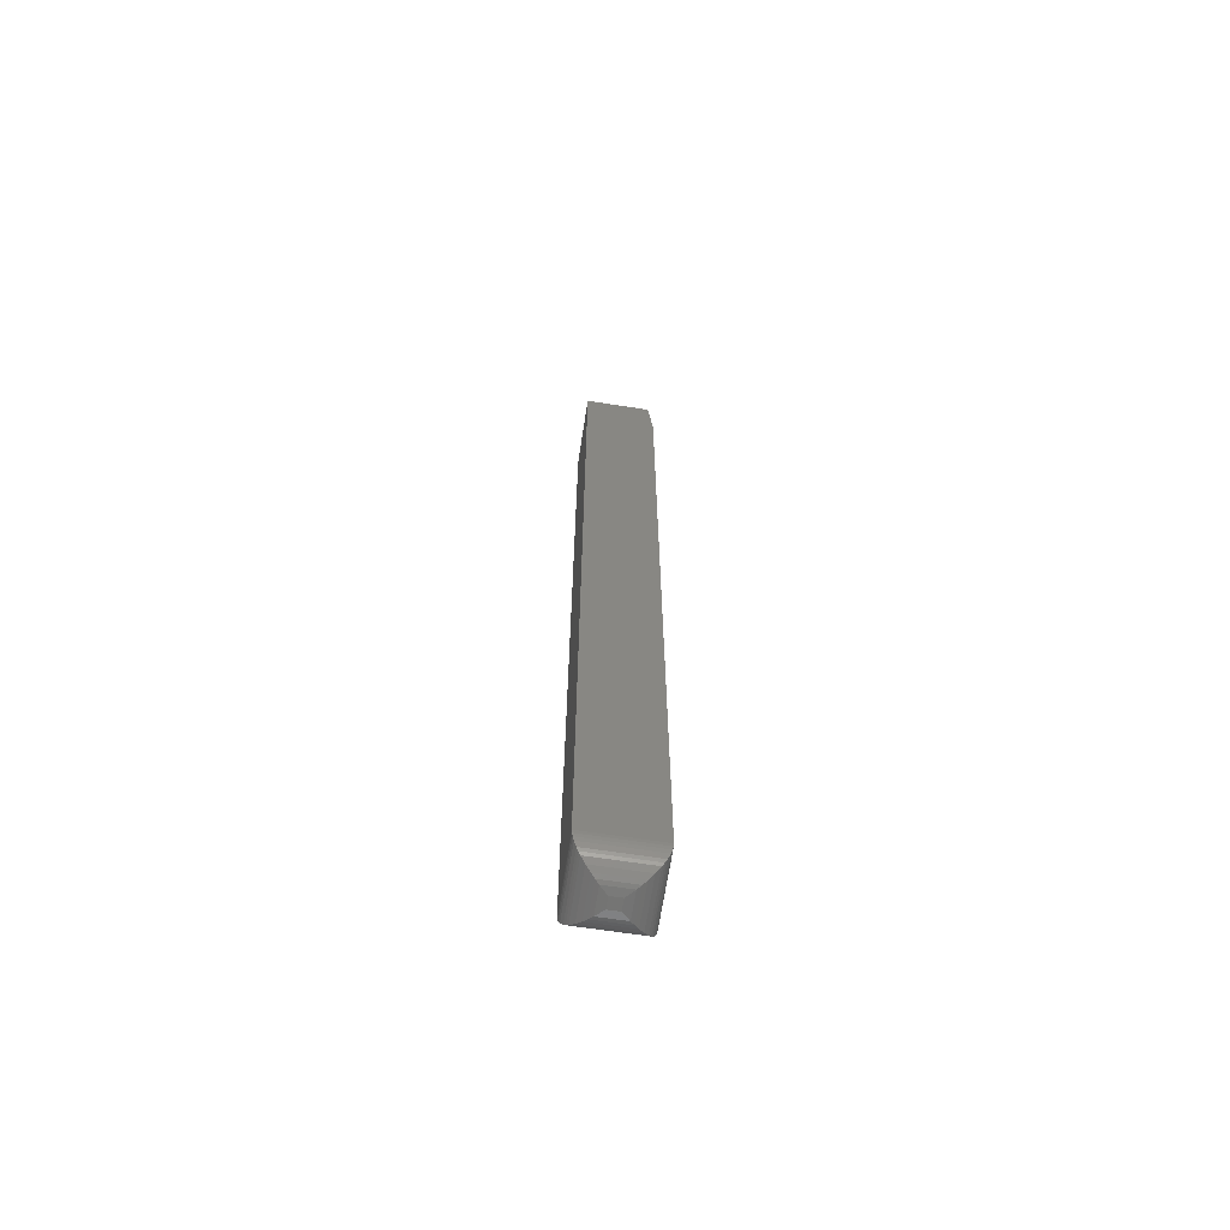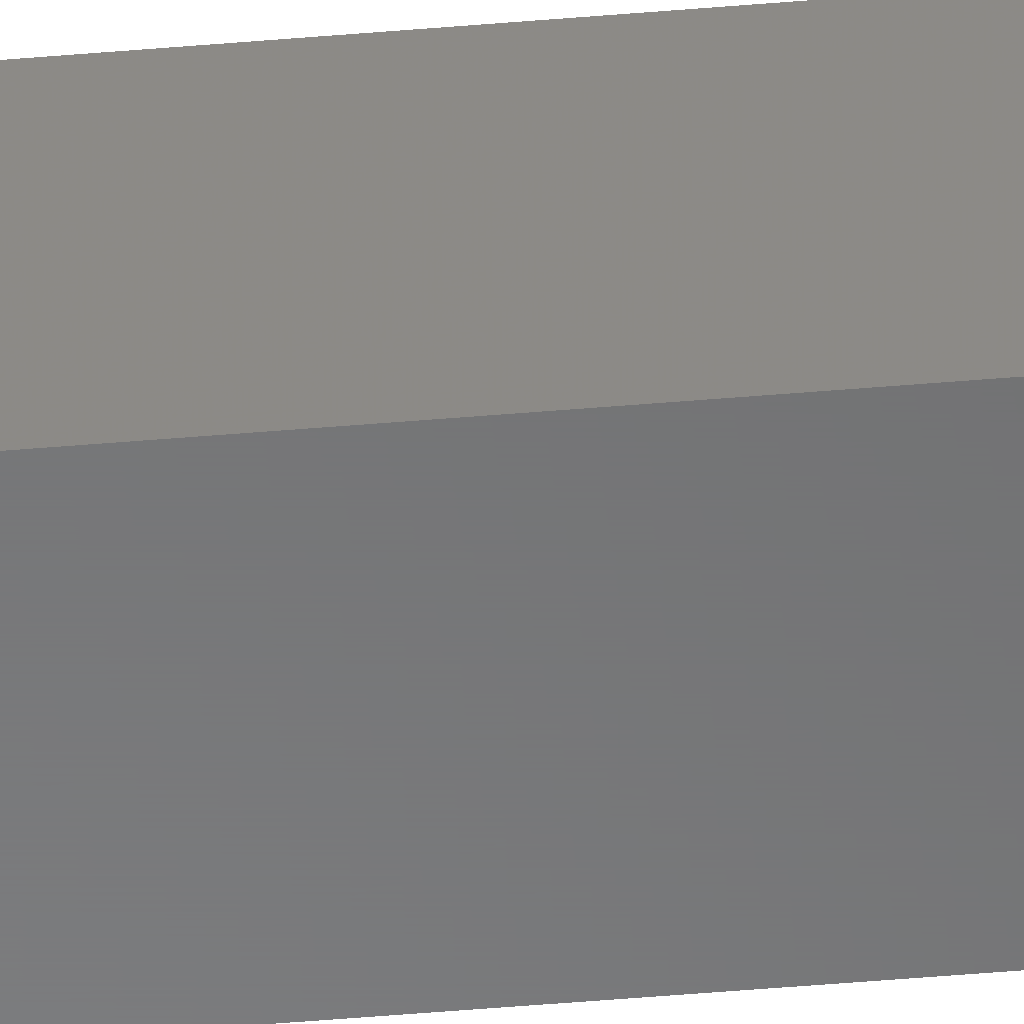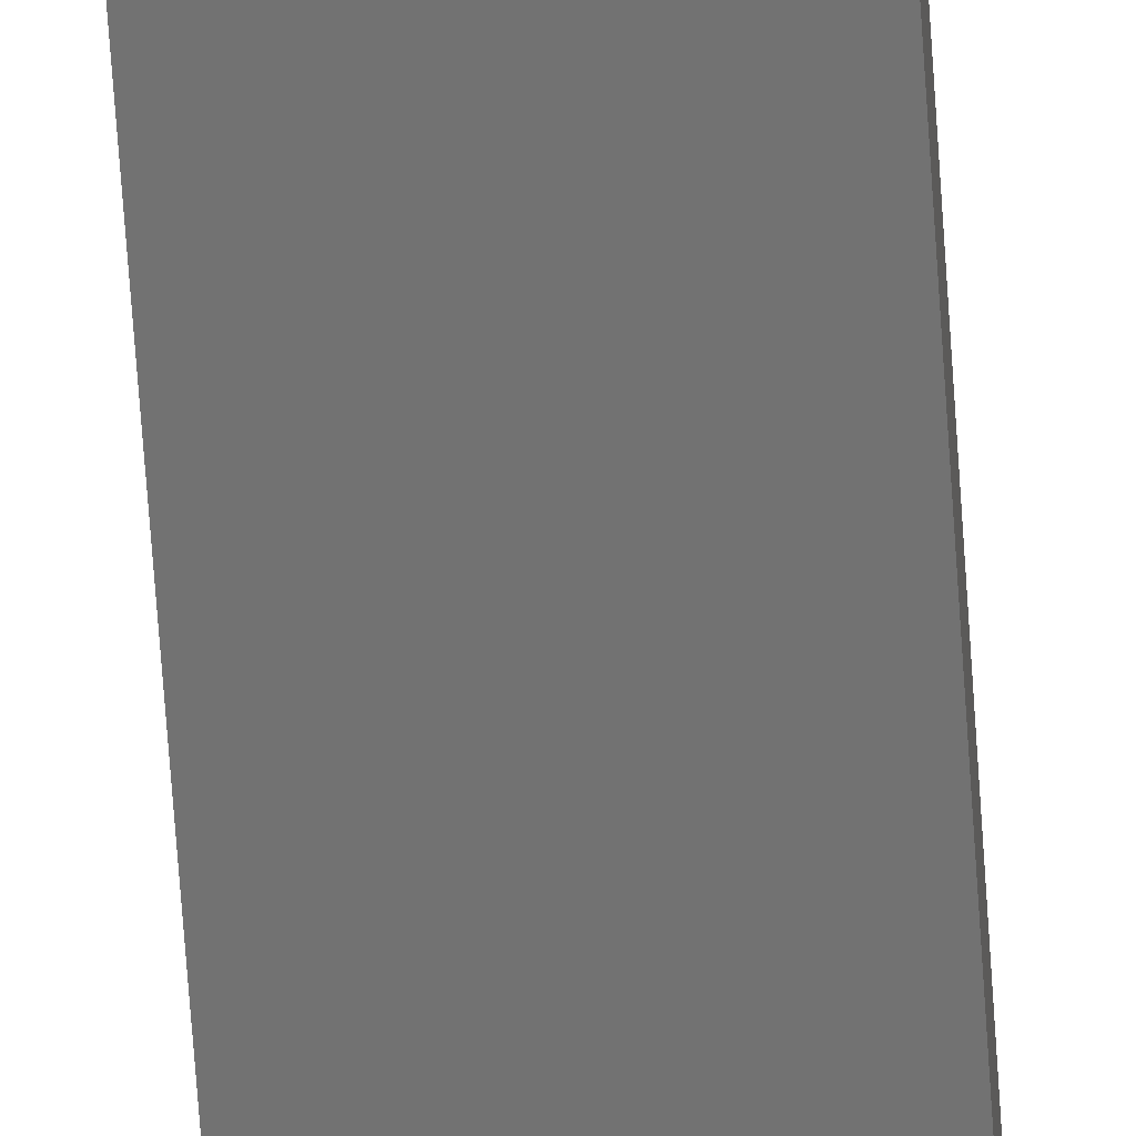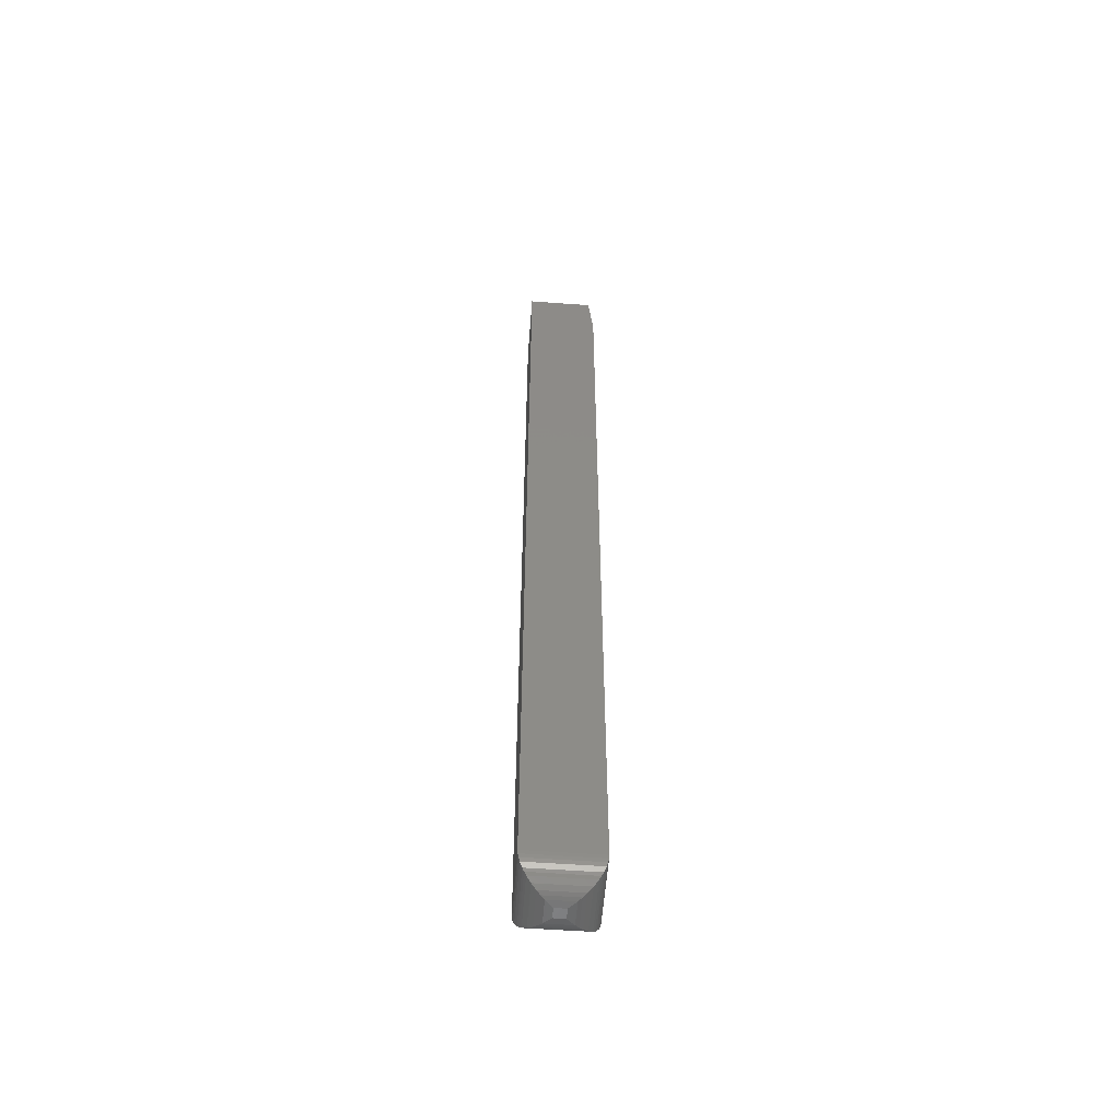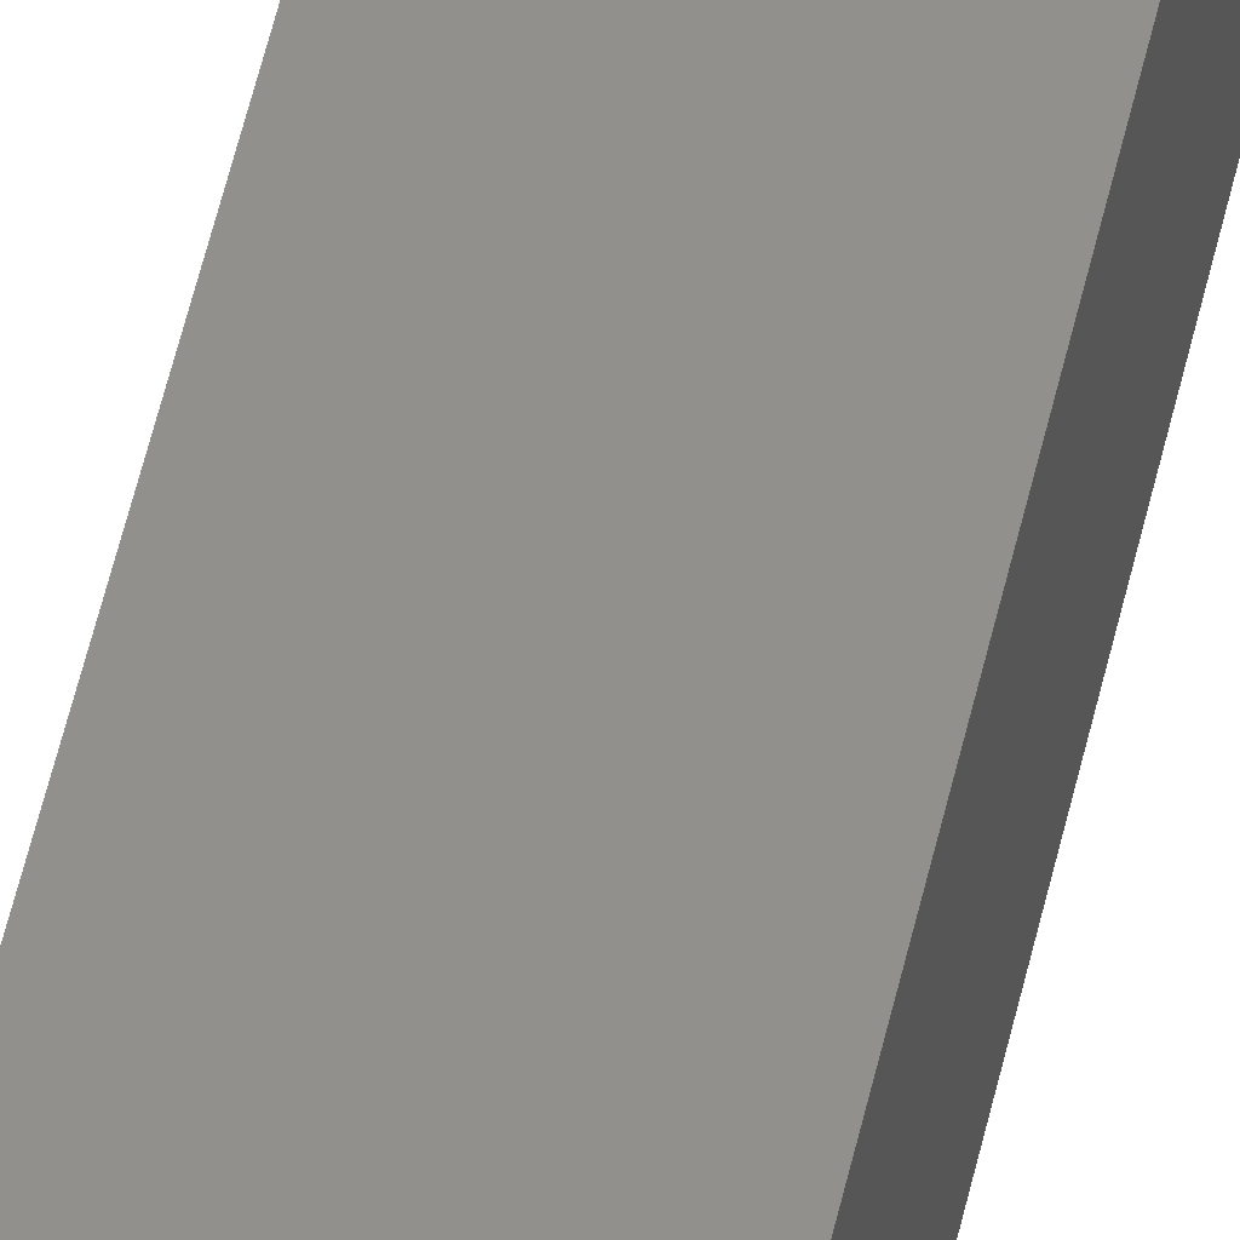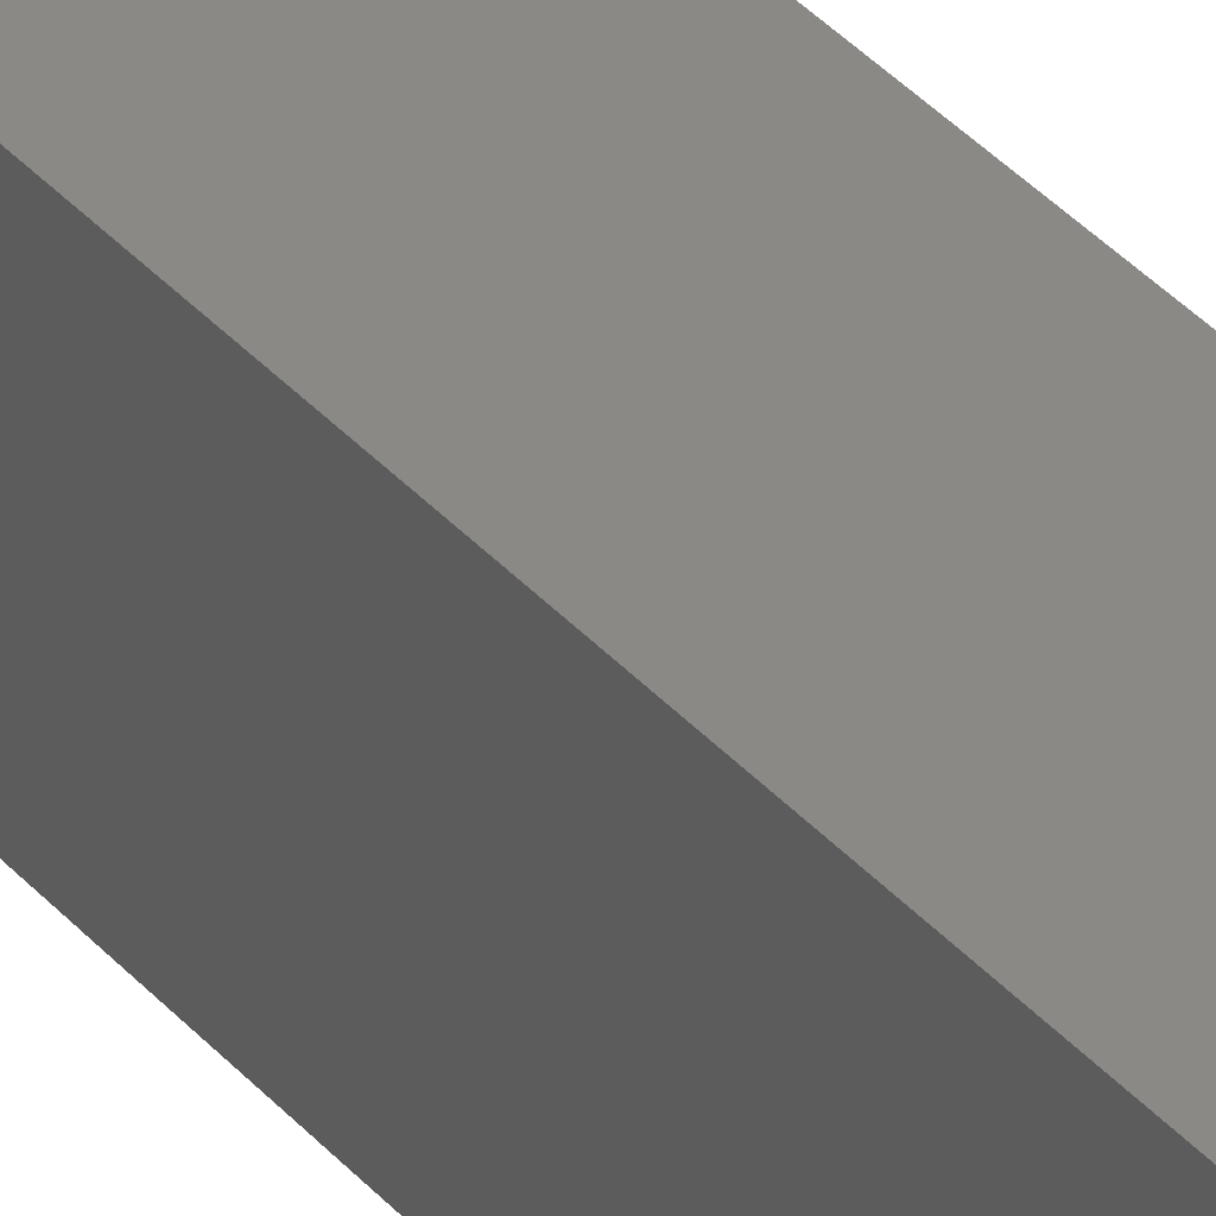
<metadata>
{"format":"stl","ext":"stl","renderer":"f3d","projection":"perspective","resolution":1024,"background":"white","views":[{"elev":-65.9,"azim":-8.8,"up":"+Z"},{"elev":-55.9,"azim":-85.0,"up":"+Y"},{"elev":-64.2,"azim":-176.2,"up":"+Y"},{"elev":-55.6,"azim":-4.4,"up":"+Z"},{"elev":52.8,"azim":-167.5,"up":"+Y"},{"elev":29.8,"azim":-30.7,"up":"+Y"}]}
</metadata>
<code>
# stl→obj: 54 verts, 104 faces
v 0.05156 0.05156 -0.7031
v -0.05937 0.05156 -0.7031
v 0.05156 0.05156 0.6641
v -0.05937 0.05156 0.75
v 0.04375 0.05156 0.75
v 0.05156 -0.05937 -0.7031
v 0.05156 -0.05937 0.6641
v -0.05937 -0.05937 -0.7031
v -0.05937 -0.05937 0.75
v 0.04375 -0.05937 0.75
v -0.0125 -0.0125 -0.75
v -0.0125 0.004687 -0.75
v 0.004687 -0.0125 -0.75
v 0.004687 0.004687 -0.75
v -0.02377 -0.02377 -0.7486
v -0.02377 0.01596 -0.7486
v -0.02925 -0.02925 -0.7469
v -0.02925 0.02144 -0.7469
v -0.0346 -0.0346 -0.7445
v -0.0346 0.02679 -0.7445
v -0.04141 -0.04141 -0.74
v -0.04141 0.0336 -0.74
v -0.04764 -0.04764 -0.7342
v -0.04764 0.03982 -0.7342
v -0.05043 -0.05043 -0.7307
v -0.05043 0.04262 -0.7307
v -0.05296 -0.05296 -0.7268
v -0.05296 0.04515 -0.7268
v -0.05625 -0.05625 -0.7199
v -0.05625 0.04844 -0.7199
v -0.05797 -0.05797 -0.7145
v -0.05797 0.05016 -0.7145
v -0.05902 -0.05902 -0.7089
v -0.05902 0.0512 -0.7089
v 0.01596 0.01596 -0.7486
v 0.02144 0.02144 -0.7469
v 0.02679 0.02679 -0.7445
v 0.0336 0.0336 -0.74
v 0.03982 0.03982 -0.7342
v 0.04262 0.04262 -0.7307
v 0.04515 0.04515 -0.7268
v 0.04844 0.04844 -0.7199
v 0.05016 0.05016 -0.7145
v 0.0512 0.0512 -0.7089
v 0.01596 -0.02377 -0.7486
v 0.02144 -0.02925 -0.7469
v 0.02679 -0.0346 -0.7445
v 0.0336 -0.04141 -0.74
v 0.03982 -0.04764 -0.7342
v 0.04262 -0.05043 -0.7307
v 0.04515 -0.05296 -0.7268
v 0.04844 -0.05625 -0.7199
v 0.05016 -0.05797 -0.7145
v 0.0512 -0.05902 -0.7089
f 1 2 3
f 3 2 4
f 3 4 5
f 6 1 7
f 7 1 3
f 8 6 9
f 9 6 7
f 9 7 10
f 9 10 4
f 4 10 5
f 5 10 3
f 3 10 7
f 11 12 13
f 13 12 14
f 2 8 4
f 4 8 9
f 12 15 16
f 12 11 15
f 16 15 17
f 16 17 18
f 18 17 19
f 18 19 20
f 20 19 21
f 20 21 22
f 22 21 23
f 22 23 24
f 24 23 25
f 24 25 26
f 26 25 27
f 26 27 28
f 28 27 29
f 28 29 30
f 30 29 31
f 30 31 32
f 32 31 33
f 8 2 33
f 33 2 34
f 33 34 32
f 14 16 35
f 14 12 16
f 35 16 18
f 35 18 36
f 36 18 20
f 36 20 37
f 37 20 22
f 37 22 38
f 38 22 24
f 38 24 39
f 39 24 26
f 39 26 40
f 40 26 28
f 40 28 41
f 41 28 30
f 41 30 42
f 42 30 32
f 42 32 43
f 43 32 34
f 2 1 34
f 34 1 44
f 34 44 43
f 13 35 45
f 13 14 35
f 45 35 36
f 45 36 46
f 46 36 37
f 46 37 47
f 47 37 38
f 47 38 48
f 48 38 39
f 48 39 49
f 49 39 40
f 49 40 50
f 50 40 41
f 50 41 51
f 51 41 42
f 51 42 52
f 52 42 43
f 52 43 53
f 53 43 44
f 1 6 44
f 44 6 54
f 44 54 53
f 11 45 15
f 11 13 45
f 15 45 46
f 15 46 17
f 17 46 47
f 17 47 19
f 19 47 48
f 19 48 21
f 21 48 49
f 21 49 23
f 23 49 50
f 23 50 25
f 25 50 51
f 25 51 27
f 27 51 52
f 27 52 29
f 29 52 53
f 29 53 31
f 31 53 54
f 6 8 54
f 54 8 33
f 54 33 31

</code>
